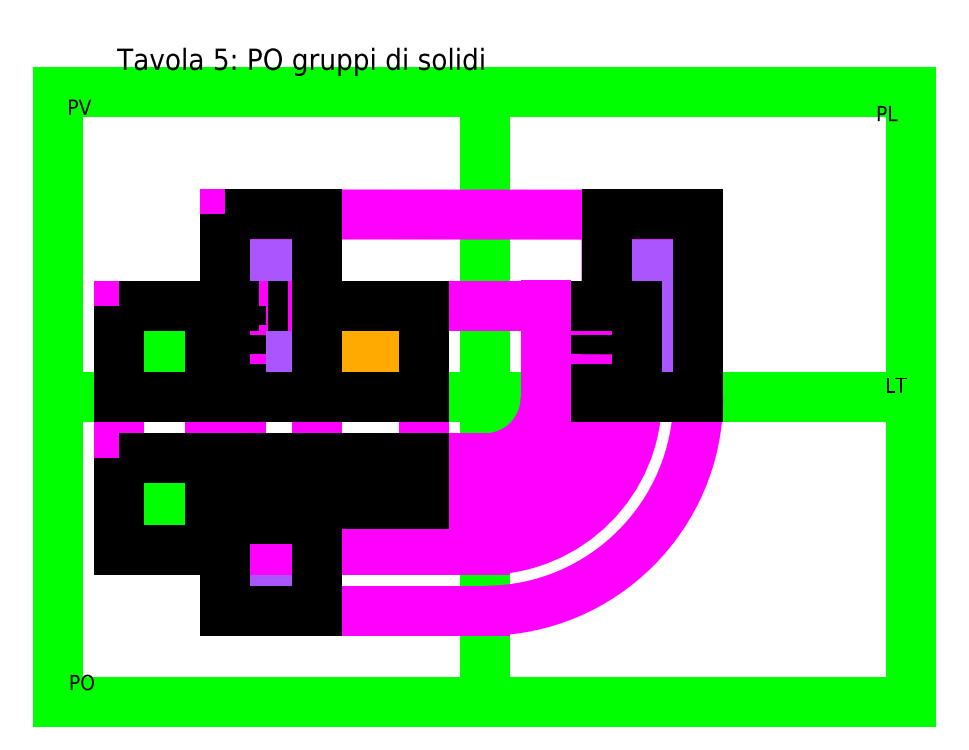
<metadata>
{"format":"dxf","ext":"dxf","renderer":"ezdxf+matplotlib","layout":"modelspace","background":"white","min_lineweight":24,"dpi":150}
</metadata>
<code>
0
SECTION
2
ENTITIES
0
HATCH
8
COLORE3
10
0
20
0
30
0
210
0
220
0
230
1
2
SOLID
70
    1
71
    0
91
    1
92
    0
93
    6
72
    1
10
180
20
130
11
190
21
130
72
    1
10
190
20
130
11
190
21
100
72
    1
10
190
20
100
11
210
21
100
72
    1
10
210
20
100
11
210
21
160
72
    1
10
210
20
160
11
180
21
160
72
    1
10
180
20
160
11
180
21
130
97
    0
75
    0
76
    1
98
    0
0
HATCH
8
COLORE3
10
0
20
0
30
0
210
0
220
0
230
1
2
SOLID
70
    1
71
    0
91
    1
92
    0
93
    4
72
    1
10
85
20
130
11
120
21
130
72
    1
10
120
20
130
11
120
21
100
72
    1
10
120
20
100
11
85
21
100
72
    1
10
85
20
100
11
85
21
130
97
    0
75
    0
76
    1
98
    0
0
HATCH
8
COLORE3
10
0
20
0
30
0
210
0
220
0
230
1
2
SOLID
70
    1
71
    0
91
    1
92
    0
93
    4
72
    1
10
120
20
65
11
60
21
65
72
    1
10
60
20
65
11
60
21
80
72
    1
10
60
20
80
11
120
21
80
72
    1
10
120
20
80
11
120
21
65
97
    0
75
    0
76
    1
98
    0
0
HATCH
8
COLORE2
10
0
20
0
30
0
210
0
220
0
230
1
2
SOLID
70
    1
71
    0
91
    1
92
    0
93
    4
72
    1
10
55
20
160
11
85
21
160
72
    1
10
85
20
160
11
85
21
100
72
    1
10
85
20
100
11
55
21
100
72
    1
10
55
20
100
11
55
21
160
97
    0
75
    0
76
    1
98
    0
0
HATCH
8
COLORE2
10
0
20
0
30
0
210
0
220
0
230
1
2
SOLID
70
    1
71
    0
91
    1
92
    0
93
    4
72
    1
10
55
20
60
11
85
21
60
72
    1
10
85
20
60
11
85
21
30
72
    1
10
85
20
30
11
55
21
30
72
    1
10
55
20
30
11
55
21
60
97
    0
75
    0
76
    1
98
    0
0
HATCH
8
COLORE
10
0
20
0
30
0
210
0
220
0
230
1
2
SOLID
70
    1
71
    0
91
    1
92
    0
93
    4
72
    1
10
160
20
130
11
190
21
130
72
    1
10
190
20
130
11
190
21
100
72
    1
10
190
20
100
11
160
21
100
72
    1
10
160
20
100
11
160
21
130
97
    0
75
    0
76
    1
98
    0
0
HATCH
8
COLORE
10
0
20
0
30
0
210
0
220
0
230
1
2
SOLID
70
    1
71
    0
91
    1
92
    0
93
    4
72
    1
10
20
20
80
11
50
21
80
72
    1
10
50
20
80
11
50
21
50
72
    1
10
50
20
50
11
20
21
50
72
    1
10
20
20
50
11
20
21
80
97
    0
75
    0
76
    1
98
    0
0
HATCH
8
COLORE
10
0
20
0
30
0
210
0
220
0
230
1
2
SOLID
70
    1
71
    0
91
    1
92
    0
93
    4
72
    1
10
20
20
130
11
50
21
130
72
    1
10
50
20
130
11
50
21
100
72
    1
10
50
20
100
11
20
21
100
72
    1
10
20
20
100
11
20
21
130
97
    0
75
    0
76
    1
98
    0
0
LINE
8
squadratura
10
0
20
200
11
0
21
0
0
LINE
8
squadratura
10
0
20
0
11
280
21
0
0
LINE
8
squadratura
10
280
20
0
11
280
21
200
0
LINE
8
squadratura
10
280
20
200
11
0
21
200
0
LINE
8
squadratura
10
0
20
200
11
140
21
200
0
LINE
8
squadratura
10
140
20
200
11
140
21
0
0
LINE
8
squadratura
10
140
20
0
11
0
21
0
0
LINE
8
squadratura
10
0
20
0
11
280
21
0
0
LINE
8
squadratura
10
280
20
0
11
0
21
0
0
LINE
8
squadratura
10
0
20
0
11
280
21
0
0
LINE
8
squadratura
10
280
20
0
11
0
21
0
0
LINE
8
squadratura
10
0
20
0
11
280
21
0
0
LINE
8
squadratura
10
280
20
0
11
0
21
0
0
LINE
8
squadratura
10
0
20
0
11
0
21
100
0
LINE
8
squadratura
10
0
20
100
11
280
21
100
0
LINE
8
linee di costruzione
10
80
20
80
11
140
21
80
0
ARC
8
linee di costruzione
10
140
20
100
40
20
50
270
51
0
0
LINE
8
linee di costruzione
10
50
20
80
11
50
21
130
0
LINE
8
linee di costruzione
10
50
20
130
11
50
21
78
0
LINE
8
linee di costruzione
10
50
20
78
11
50
21
130
0
LINE
8
linee di costruzione
10
20
20
80
11
20
21
130
0
LINE
8
linee di costruzione
10
60
20
80
11
60
21
130
0
LINE
8
linee di costruzione
10
120
20
130
11
119.6
21
130
0
LINE
8
linee di costruzione
10
55
20
60
11
55
21
160
0
LINE
8
linee di costruzione
10
85
20
60
11
85
21
160
0
LINE
8
linee di costruzione
10
55
20
160
11
210
21
159.9
0
LINE
8
linee di costruzione
10
120
20
65
11
140
21
65
0
LINE
8
linee di costruzione
10
85
20
60
11
140
21
59.97
0
LINE
8
linee di costruzione
10
85
20
30
11
140
21
30
0
ARC
8
linee di costruzione
10
140
20
100
40
35
50
270
51
0
0
ARC
8
linee di costruzione
10
140
20
100
40
40.03
50
270
51
0
0
ARC
8
linee di costruzione
10
140
20
100
40
50
50
270
51
0
0
LINE
8
linee di costruzione
10
175
20
100
11
175
21
130
0
LINE
8
linee di costruzione
10
180
20
100
11
180
21
160
0
LINE
8
linee di costruzione
10
190
20
100
11
190
21
130
0
LINE
8
linee di costruzione
10
20
20
130
11
189.7
21
130
0
LINE
8
linee di costruzione
10
50
20
80
11
60
21
80
0
LINE
8
linee di costruzione
10
50
20
50
11
140
21
50
0
ARC
8
linee di costruzione
10
140
20
100
40
70.04
50
270
51
360
0
LINE
8
linee di costruzione
10
120
20
80
11
120
21
130
0
LWPOLYLINE
8
PO
90
    4
70
    1
43
0
10
20
20
80
10
50
20
80
10
50
20
50
10
20
20
50
0
LWPOLYLINE
8
PO
90
    4
70
    1
43
0
10
55
20
60
10
85
20
60
10
85
20
30
10
55
20
30
0
LWPOLYLINE
8
PO
90
    4
70
    1
43
0
10
20
20
130
10
50
20
130
10
50
20
100
10
20
20
100
0
LWPOLYLINE
8
PO
90
    4
70
    1
43
0
10
55
20
160
10
85
20
160
10
85
20
100
10
55
20
100
0
LINE
8
tratteggio
10
85
20
130
11
60
21
130
0
LINE
8
tratteggio
10
60
20
130
11
60
21
100
0
LWPOLYLINE
8
PO
90
    4
70
    1
43
0
10
160
20
130
10
190
20
130
10
190
20
100
10
160
20
100
0
LINE
8
tratteggio
10
175
20
130
11
175
21
100
0
LINE
8
PO
10
210.1
20
100
11
180
21
100
0
LINE
8
tratteggio
10
180
20
130
11
180
21
100
0
LINE
8
PO
10
120
20
65
11
60
21
65
0
LINE
8
PO
10
60
20
65
11
60
21
80
0
LINE
8
PO
10
60
20
80
11
120
21
80
0
LINE
8
PO
10
120
20
65
11
120
21
80
0
LINE
8
PO
10
85
20
130
11
120
21
130
0
LINE
8
PO
10
120
20
100
11
120
21
130
0
DIMENSION
8
quote
2
*D1
10
13.61
20
100
30
0
11
11.73
21
115
31
0
70
   32
71
    5
72
    0
3
Standard
53
0
210
0
220
0
230
1
13
20
23
130
33
0
14
20
24
100
34
0
50
90
0
DIMENSION
8
quote
2
*D2
10
222.8
20
100
30
0
11
220.9
21
130
31
0
70
   32
71
    5
72
    0
3
Standard
53
0
210
0
220
0
230
1
13
210
23
159.9
33
0
14
210.1
24
100
34
0
50
90
0
DIMENSION
8
quote
2
*D3
10
151.6
20
100
30
0
11
149.7
21
115
31
0
70
   32
71
    5
72
    0
3
Standard
53
0
210
0
220
0
230
1
13
160
23
130
33
0
14
160
24
100
34
0
50
90
0
LINE
8
linee di costruzione
10
210.1
20
100
11
210.1
21
160.2
0
LINE
8
linee di costruzione
10
160
20
100
11
160
21
130.1
0
MTEXT
8
TESTO
10
7.949
20
5.857
30
0
40
5
41
8.81
71
    5
72
    1
1
PO
7
simplex
210
0
220
0
230
1
50
0
73
    2
44
1
0
MTEXT
8
TESTO
10
7.112
20
194.5
30
0
40
5
41
8.81
71
    5
72
    1
1
PV
7
simplex
210
0
220
0
230
1
50
0
73
    2
44
1
0
MTEXT
8
TESTO
10
271.9
20
192.5
30
0
40
5
41
7.857
71
    5
72
    1
1
PL
7
simplex
210
0
220
0
230
1
50
0
73
    2
44
1
0
MTEXT
8
TESTO
10
274.9
20
103.3
30
0
40
5
41
7.857
71
    5
72
    1
1
LT
7
simplex
210
0
220
0
230
1
50
0
73
    2
44
1
0
LINE
8
PO
10
85
20
130
11
85
21
100
0
LINE
8
PO
10
85
20
100
11
120
21
100
0
LINE
8
PO
10
180
20
130
11
190
21
130
0
LINE
8
PO
10
190
20
130
11
190
21
100
0
LINE
8
PO
10
190
20
100
11
210
21
100
0
LINE
8
PO
10
210
20
160
11
210
21
100
0
LINE
8
PO
10
210
20
160
11
180
21
160
0
LINE
8
PO
10
180
20
160
11
180
21
130
0
MTEXT
8
TESTO
10
80
20
210
30
0
40
7
41
153.3
71
    5
72
    1
1
Tavola 5: PO gruppi di solidi
7
simplex
210
0
220
0
230
1
50
0
73
    2
44
1
0
ENDSEC
0
EOF

</code>
